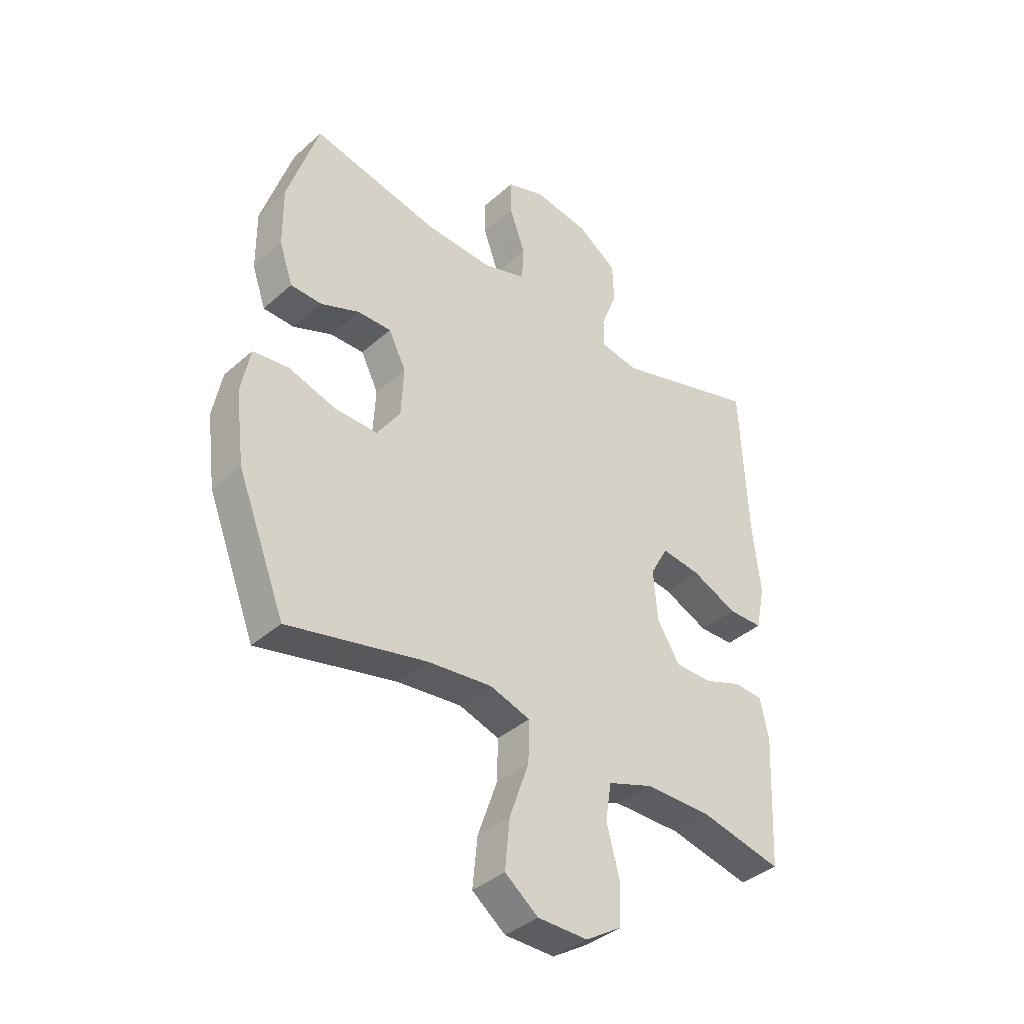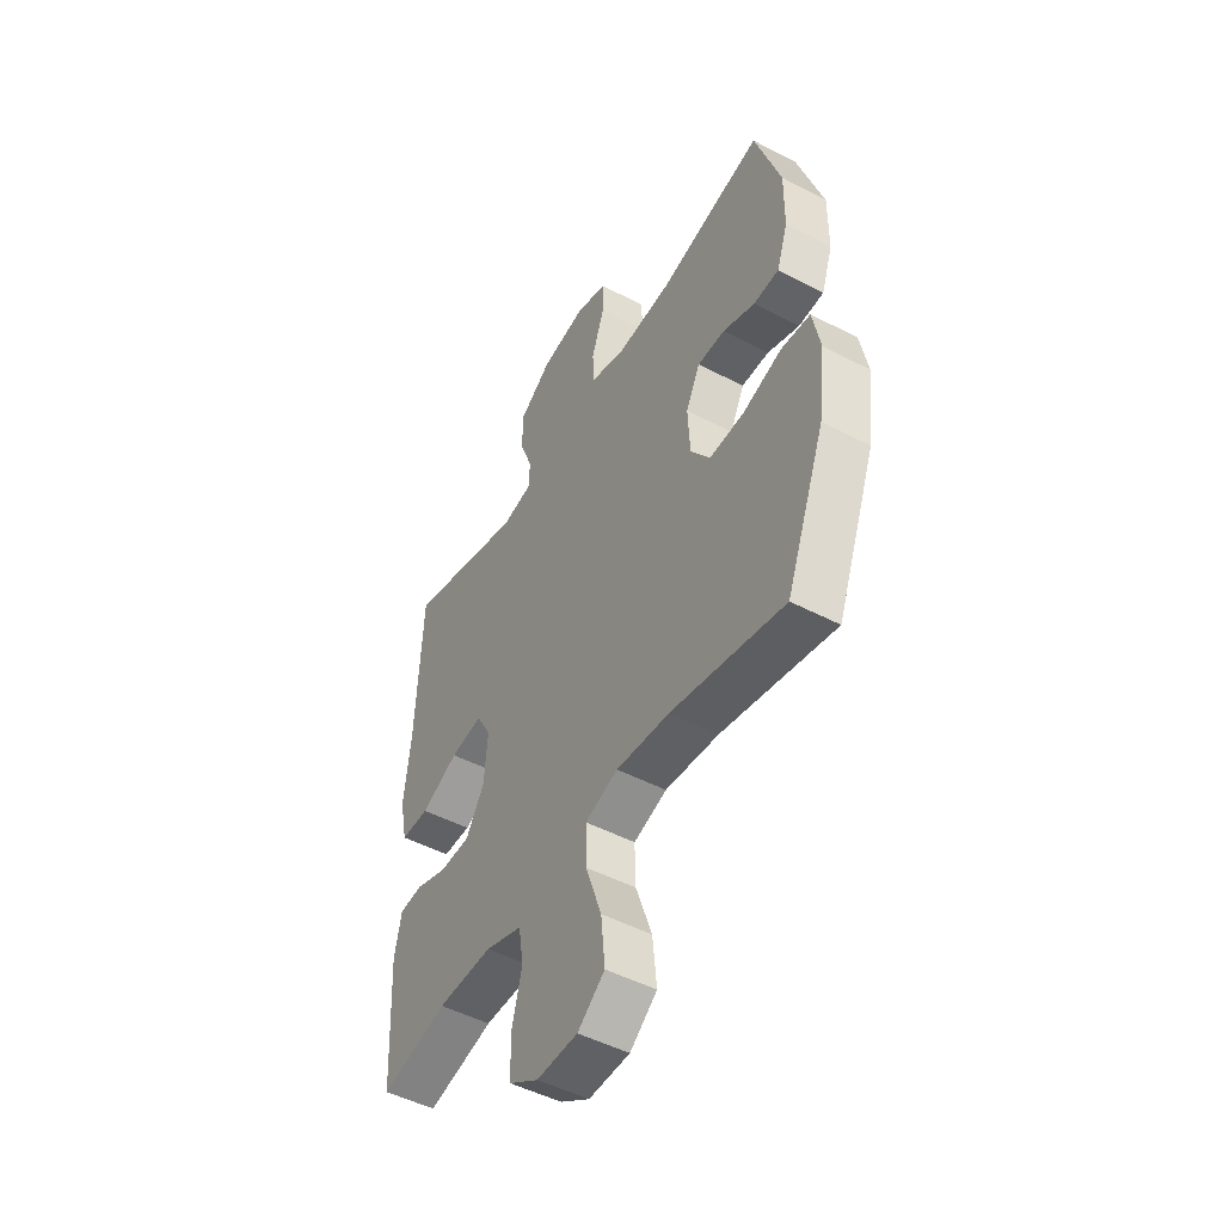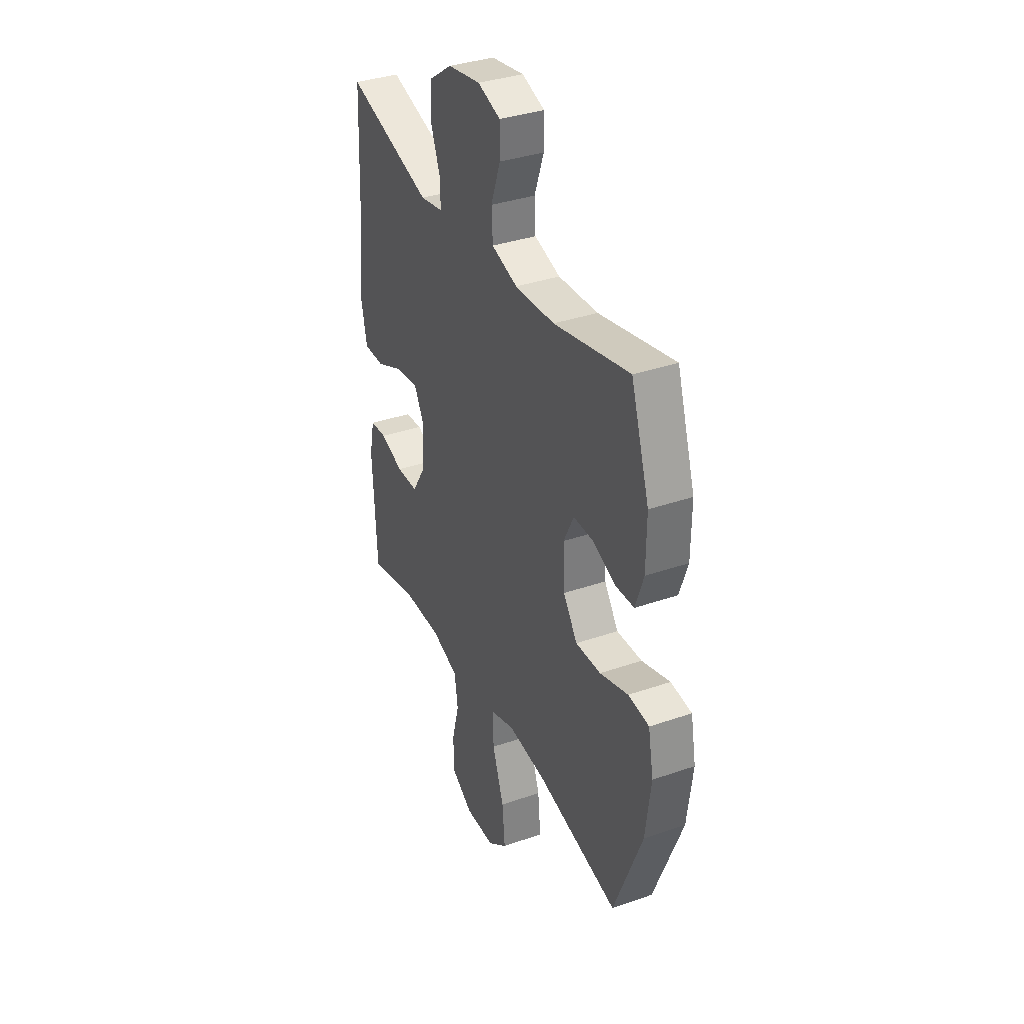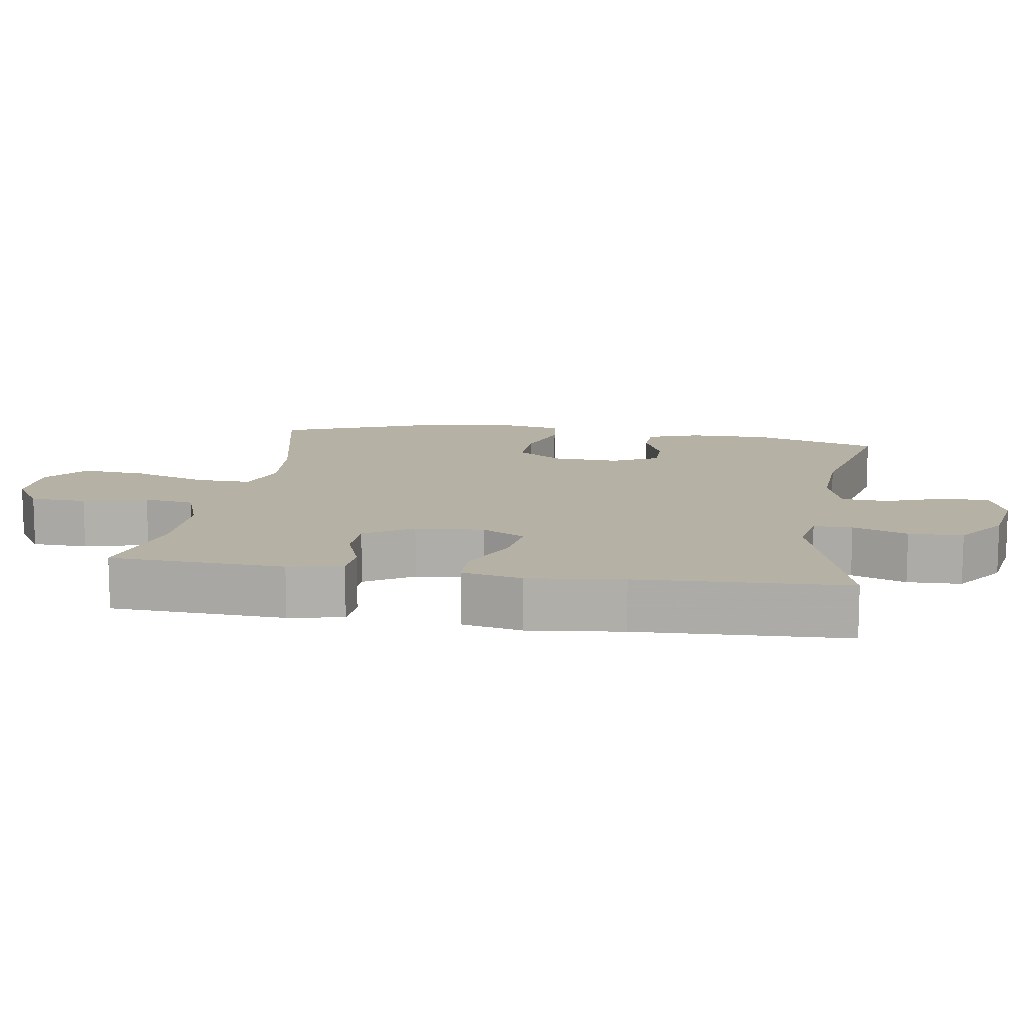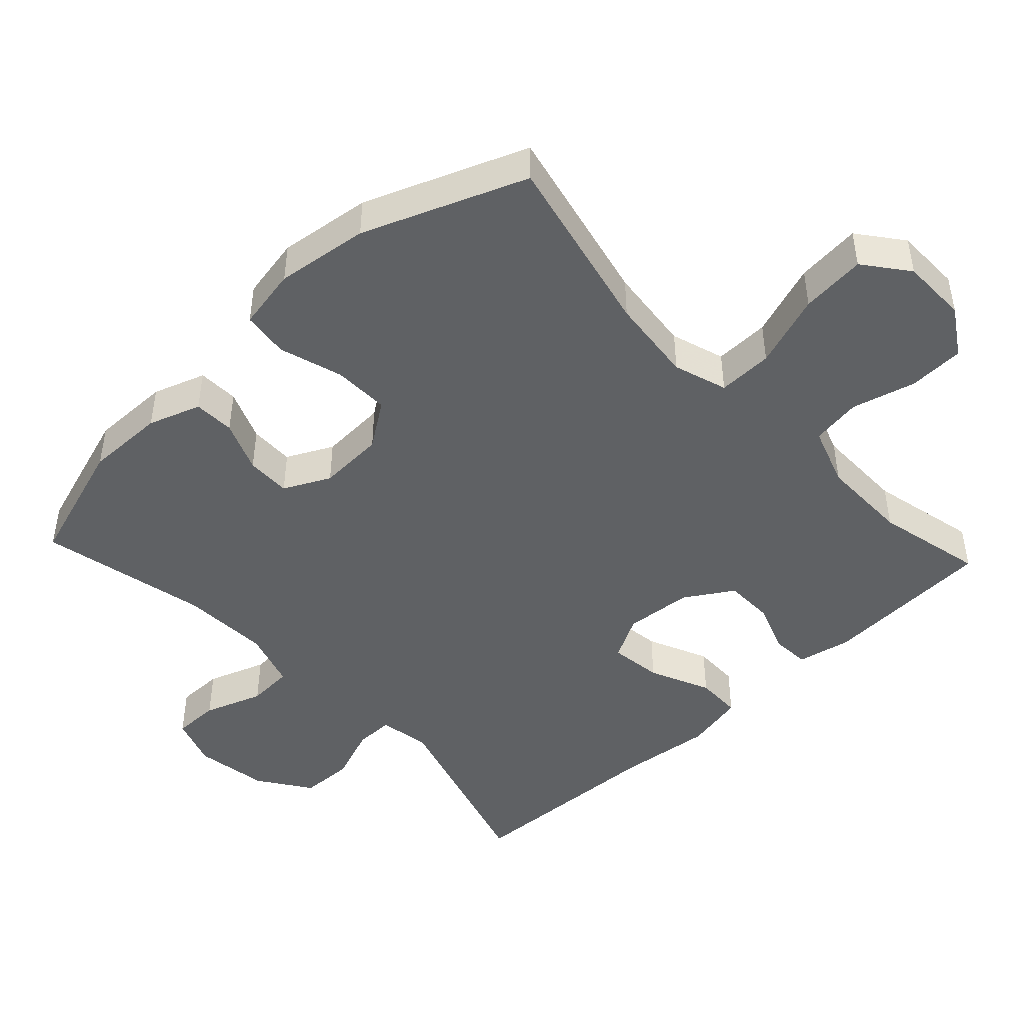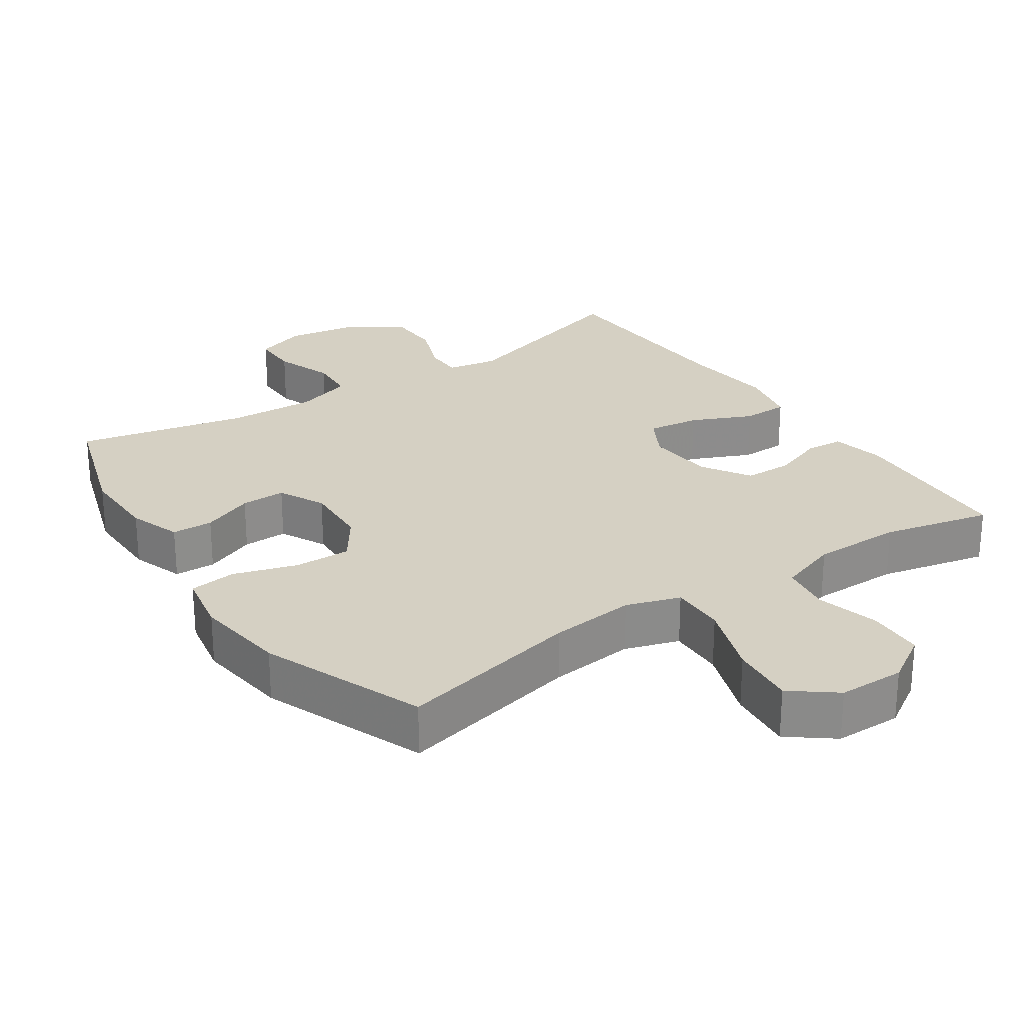
<metadata>
{"format":"obj","ext":"obj","renderer":"f3d","projection":"perspective","resolution":1024,"background":"white","views":[{"elev":-38.6,"azim":137.9,"up":"+Z"},{"elev":-49.2,"azim":59.9,"up":"+Z"},{"elev":35.7,"azim":65.4,"up":"+Z"},{"elev":12.0,"azim":-81.0,"up":"+Y"},{"elev":-46.1,"azim":133.1,"up":"+Y"},{"elev":26.1,"azim":145.9,"up":"+Y"}]}
</metadata>
<code>
v 0.5 0.07 0.5
v 0.559 0.07 0.318
v 0.558 0.07 0.204
v 0.532 0.07 0.129
v 0.473 0.07 0.127
v 0.399 0.07 0.157
v 0.335 0.07 0.158
v 0.302 0.07 0.092
v 0.307 0.07 -0.003
v 0.352 0.07 -0.068
v 0.433 0.07 -0.066
v 0.524 0.07 -0.038
v 0.591 0.07 -0.046
v 0.608 0.07 -0.135
v 0.591 0.07 -0.268
v 0.5 0.07 -0.5
v 0.237 0.07 -0.441
v 0.114 0.07 -0.428
v 0.037 0.07 -0.453
v 0.039 0.07 -0.532
v 0.076 0.07 -0.638
v 0.085 0.07 -0.731
v 0.022 0.07 -0.78
v -0.073 0.07 -0.781
v -0.141 0.07 -0.738
v -0.144 0.07 -0.658
v -0.12 0.07 -0.567
v -0.131 0.07 -0.495
v -0.217 0.07 -0.465
v -0.345 0.07 -0.465
v -0.5 0.07 -0.5
v -0.513 0.07 -0.252
v -0.497 0.07 -0.175
v -0.443 0.07 -0.171
v -0.369 0.07 -0.198
v -0.299 0.07 -0.197
v -0.256 0.07 -0.128
v -0.248 0.07 -0.031
v -0.282 0.07 0.031
v -0.357 0.07 0.021
v -0.444 0.07 -0.018
v -0.51 0.07 -0.017
v -0.528 0.07 0.069
v -0.513 0.07 0.203
v -0.5 0.07 0.5
v -0.224 0.07 0.417
v -0.151 0.07 0.43
v -0.151 0.07 0.485
v -0.181 0.07 0.563
v -0.179 0.07 0.64
v -0.104 0.07 0.692
v 0.001 0.07 0.709
v 0.074 0.07 0.684
v 0.074 0.07 0.617
v 0.044 0.07 0.533
v 0.048 0.07 0.467
v 0.131 0.07 0.441
v 0.258 0.07 0.447
v 0.5 0 0.5
v 0.559 0 0.318
v 0.558 0 0.204
v 0.532 0 0.129
v 0.473 0 0.127
v 0.399 0 0.157
v 0.335 0 0.158
v 0.302 0 0.092
v 0.307 0 -0.003
v 0.352 0 -0.068
v 0.433 0 -0.066
v 0.524 0 -0.038
v 0.591 0 -0.046
v 0.608 0 -0.135
v 0.591 0 -0.268
v 0.5 0 -0.5
v 0.237 0 -0.441
v 0.114 0 -0.428
v 0.037 0 -0.453
v 0.039 0 -0.532
v 0.076 0 -0.638
v 0.085 0 -0.731
v 0.022 0 -0.78
v -0.073 0 -0.781
v -0.141 0 -0.738
v -0.144 0 -0.658
v -0.12 0 -0.567
v -0.131 0 -0.495
v -0.217 0 -0.465
v -0.345 0 -0.465
v -0.5 0 -0.5
v -0.513 0 -0.252
v -0.497 0 -0.175
v -0.443 0 -0.171
v -0.369 0 -0.198
v -0.299 0 -0.197
v -0.256 0 -0.128
v -0.248 0 -0.031
v -0.282 0 0.031
v -0.357 0 0.021
v -0.444 0 -0.018
v -0.51 0 -0.017
v -0.528 0 0.069
v -0.513 0 0.203
v -0.5 0 0.5
v -0.224 0 0.417
v -0.151 0 0.43
v -0.151 0 0.485
v -0.181 0 0.563
v -0.179 0 0.64
v -0.104 0 0.692
v 0.001 0 0.709
v 0.074 0 0.684
v 0.074 0 0.617
v 0.044 0 0.533
v 0.048 0 0.467
v 0.131 0 0.441
v 0.258 0 0.447
f 52 53 54 55
f 52 55 56
f 51 52 56
f 48 49 50 51
f 47 48 51 56
f 44 45 46
f 44 46 47
f 40 41 42 43
f 39 40 43 44
f 32 33 34 35
f 30 31 32 35
f 29 30 35 36
f 28 29 36 37
f 24 25 26 27
f 24 27 28
f 23 24 28
f 20 21 22 23
f 19 20 23 28
f 18 19 28 37
f 14 15 16 17
f 11 12 13 14
f 10 11 14 17
f 9 10 17 18
f 3 4 5 6
f 3 6 7
f 58 1 2 3
f 57 58 3 7
f 39 44 47 56
f 38 39 56 57
f 8 9 18 37
f 37 38 57
f 7 8 37 57
f 113 112 111 110
f 114 113 110
f 114 110 109
f 109 108 107 106
f 114 109 106 105
f 104 103 102
f 105 104 102
f 101 100 99 98
f 102 101 98 97
f 93 92 91 90
f 93 90 89 88
f 94 93 88 87
f 95 94 87 86
f 85 84 83 82
f 86 85 82
f 86 82 81
f 81 80 79 78
f 86 81 78 77
f 95 86 77 76
f 75 74 73 72
f 72 71 70 69
f 75 72 69 68
f 76 75 68 67
f 64 63 62 61
f 65 64 61
f 61 60 59 116
f 65 61 116 115
f 114 105 102 97
f 115 114 97 96
f 95 76 67 66
f 115 96 95
f 115 95 66 65
f 1 59 60 2
f 2 60 61 3
f 3 61 62 4
f 4 62 63 5
f 5 63 64 6
f 6 64 65 7
f 7 65 66 8
f 8 66 67 9
f 9 67 68 10
f 10 68 69 11
f 11 69 70 12
f 12 70 71 13
f 13 71 72 14
f 14 72 73 15
f 15 73 74 16
f 16 74 75 17
f 17 75 76 18
f 18 76 77 19
f 19 77 78 20
f 20 78 79 21
f 21 79 80 22
f 22 80 81 23
f 23 81 82 24
f 24 82 83 25
f 25 83 84 26
f 26 84 85 27
f 27 85 86 28
f 28 86 87 29
f 29 87 88 30
f 30 88 89 31
f 31 89 90 32
f 32 90 91 33
f 33 91 92 34
f 34 92 93 35
f 35 93 94 36
f 36 94 95 37
f 37 95 96 38
f 38 96 97 39
f 39 97 98 40
f 40 98 99 41
f 41 99 100 42
f 42 100 101 43
f 43 101 102 44
f 44 102 103 45
f 45 103 104 46
f 46 104 105 47
f 47 105 106 48
f 48 106 107 49
f 49 107 108 50
f 50 108 109 51
f 51 109 110 52
f 52 110 111 53
f 53 111 112 54
f 54 112 113 55
f 55 113 114 56
f 56 114 115 57
f 57 115 116 58
f 58 116 59 1

</code>
